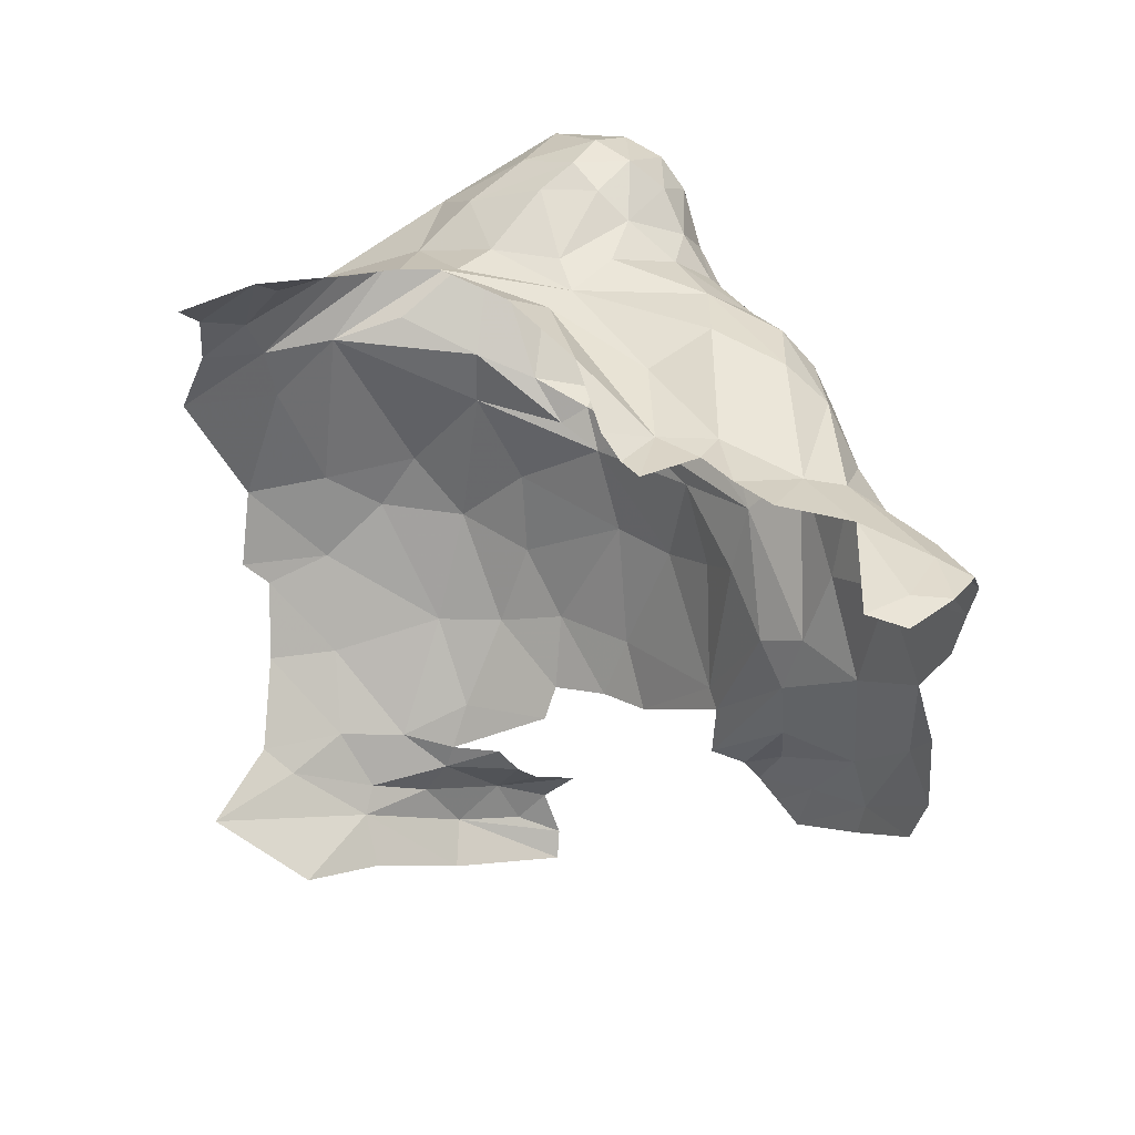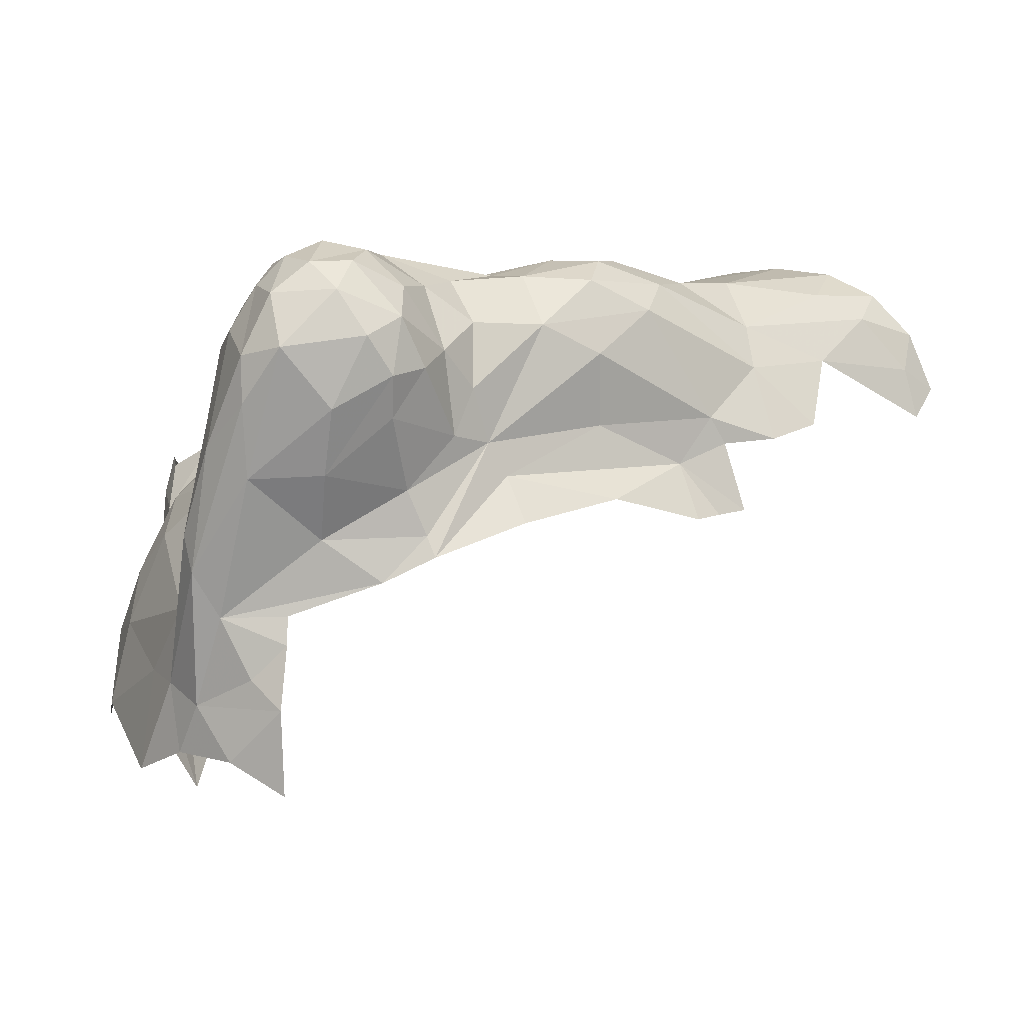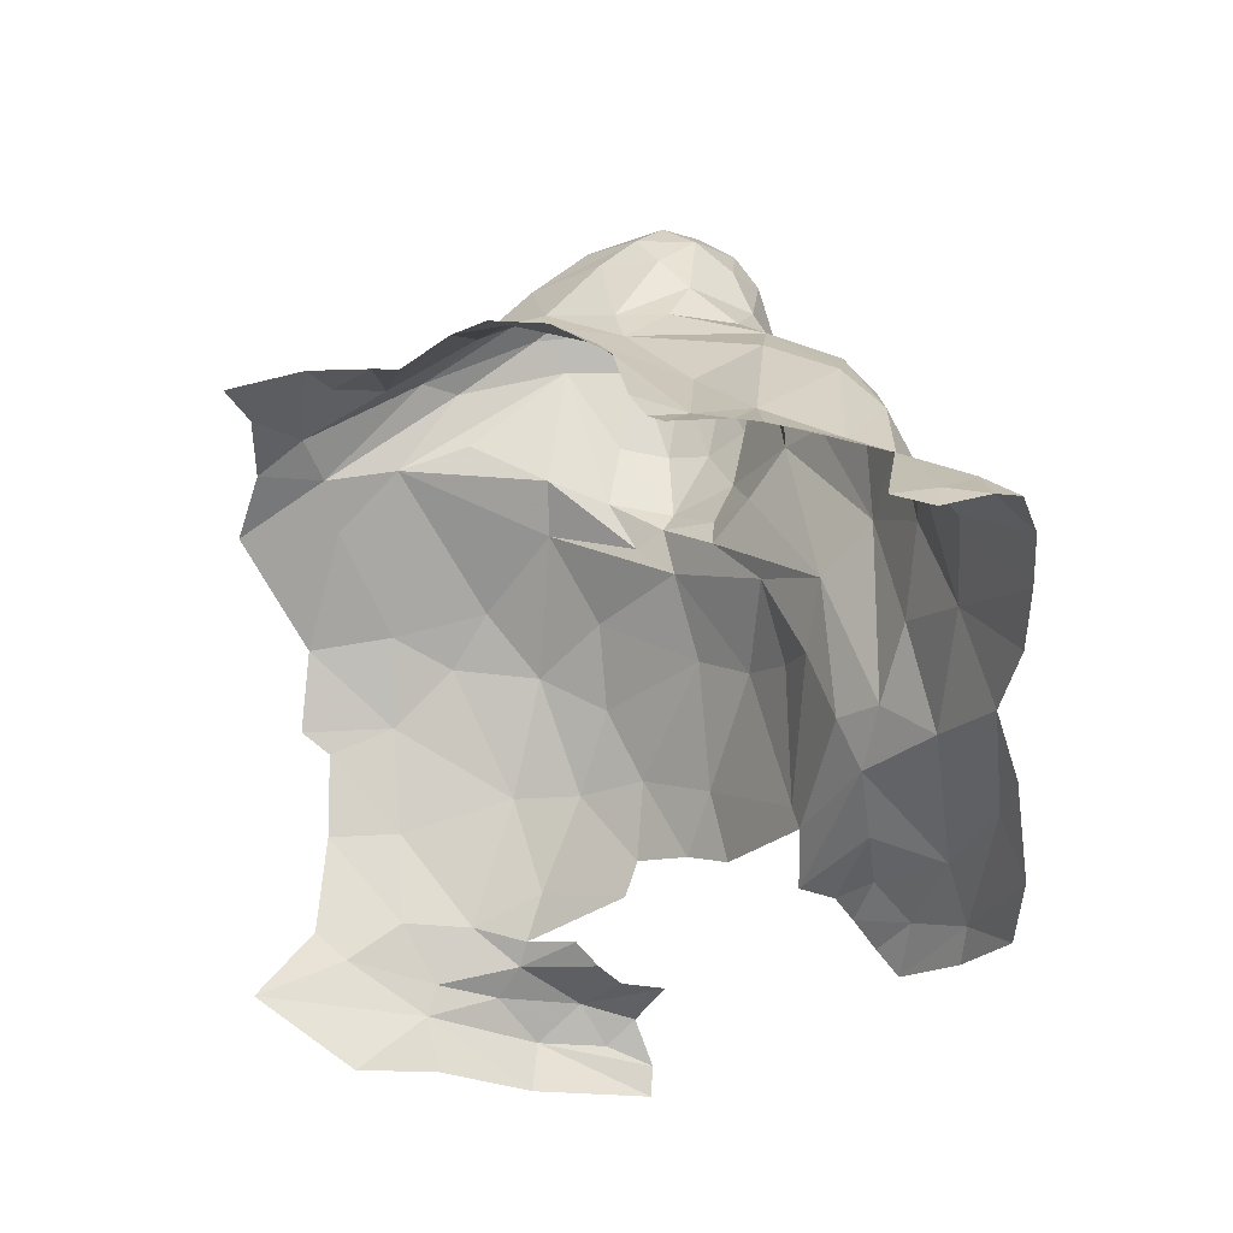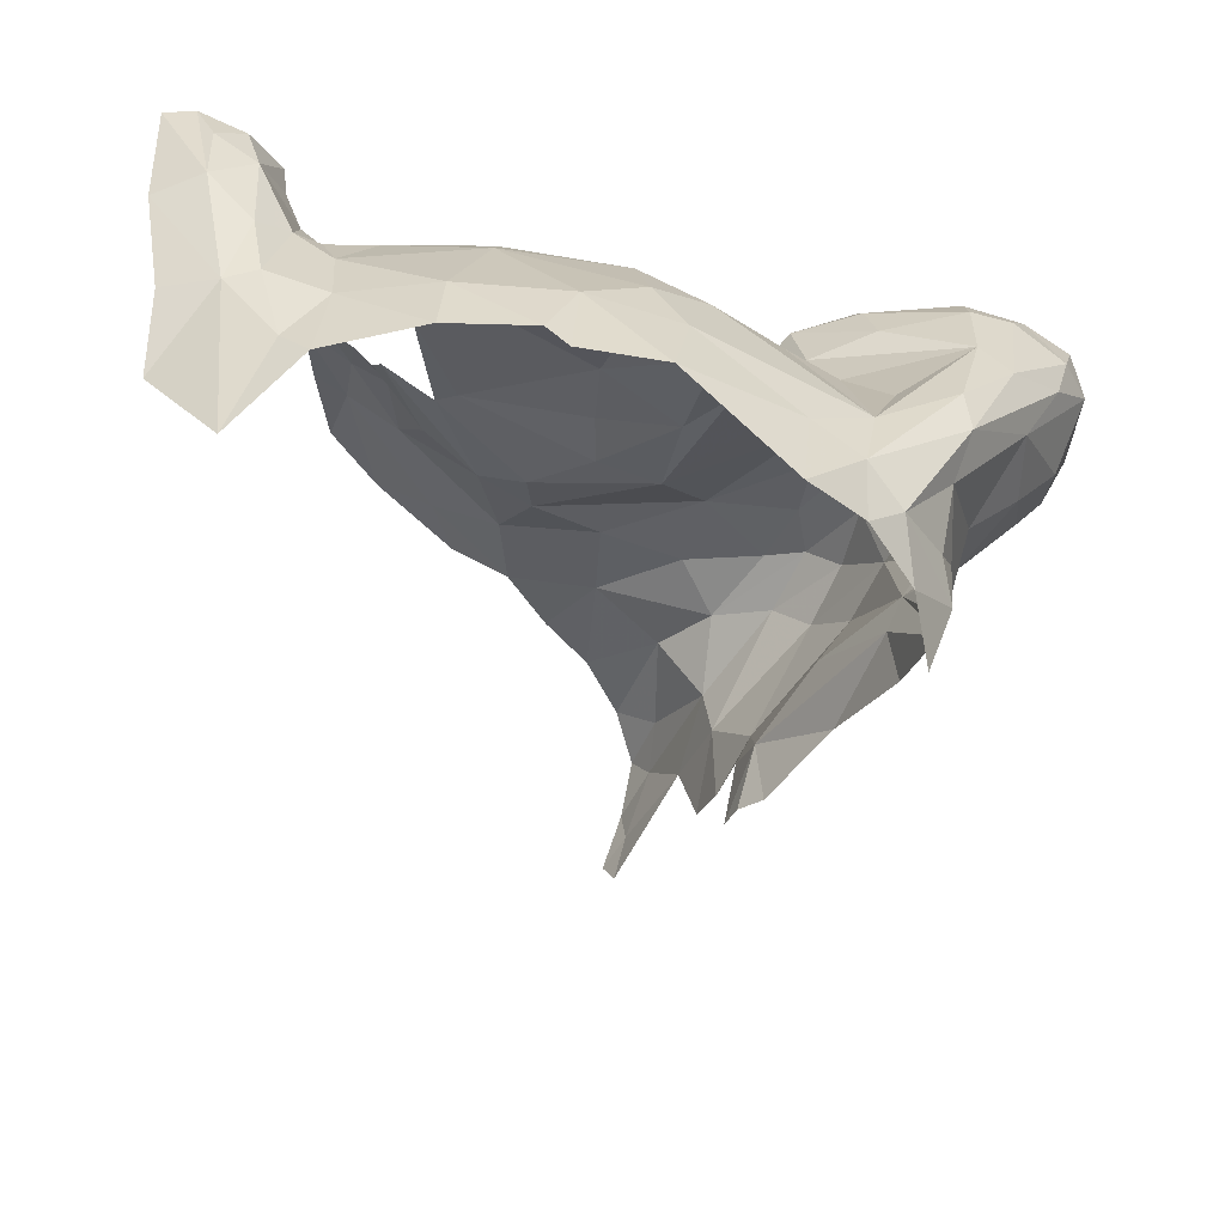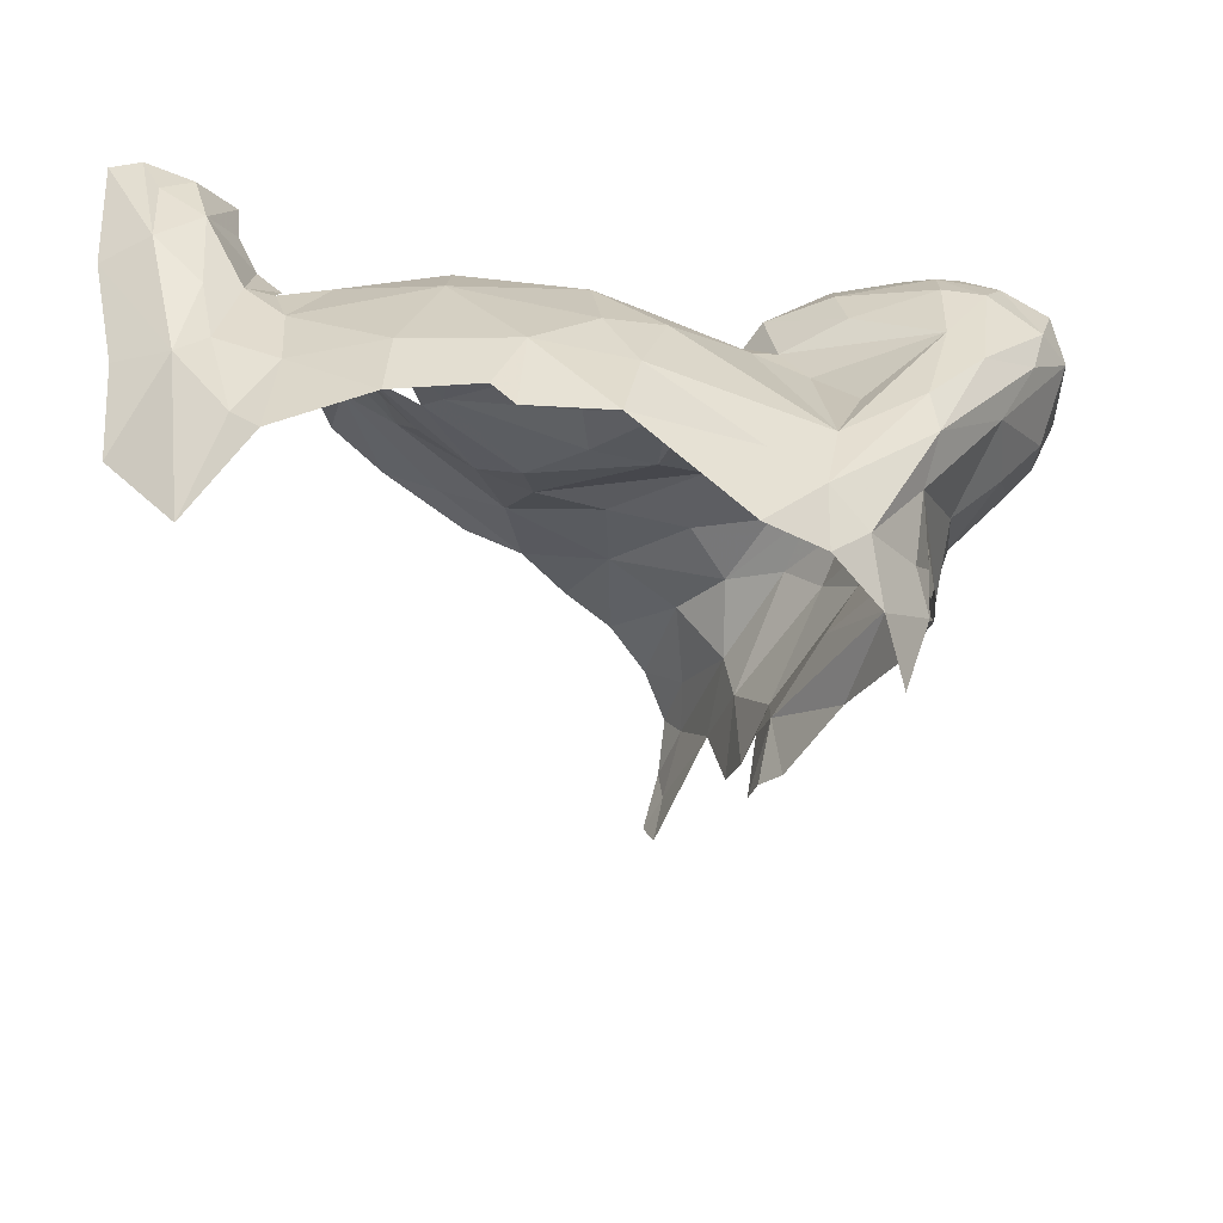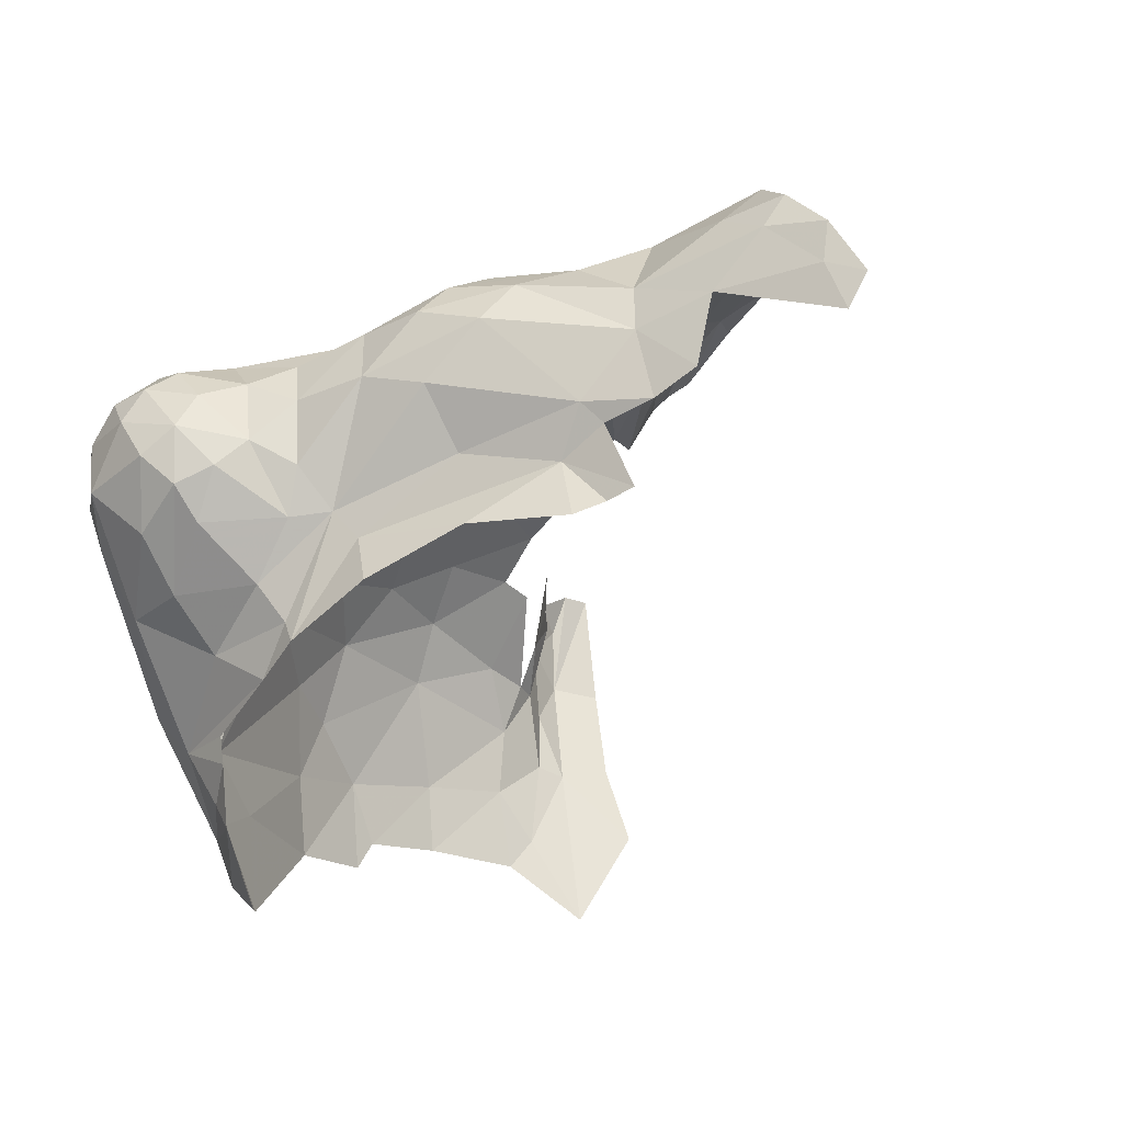
<metadata>
{"format":"obj","ext":"obj","renderer":"f3d","projection":"perspective","resolution":1024,"background":"white","views":[{"elev":9.6,"azim":76.1,"up":"+Z"},{"elev":78.2,"azim":7.0,"up":"+Z"},{"elev":-10.4,"azim":82.1,"up":"+Z"},{"elev":-58.2,"azim":-92.9,"up":"+Y"},{"elev":-52.8,"azim":-87.1,"up":"+Y"},{"elev":-13.9,"azim":49.0,"up":"+Y"}]}
</metadata>
<code>
v -3.797 0.4524 2.809
v -3.821 0.6071 2.859
v -3.913 0.5072 2.779
v -4.207 0.8035 2.415
v -4.112 0.6879 2.608
v -4.059 0.8003 2.725
v -4.198 1.266 1.728
v -4.25 0.6263 2.226
v -4.05 0.9173 2.882
v -3.89 1.429 1.94
v -4.016 1.068 2.989
v -4.309 1.346 1.569
v -4.287 1.307 1.661
v -3.888 0.661 2.841
v -3.115 1.233 2.62
v -4.204 1.355 1.719
v -3.454 1.118 2.83
v -3.588 0.9681 2.897
v -4.198 0.7211 1.769
v -3.66 0.8688 2.895
v -3.949 1.137 3.083
v -4.304 1.341 1.508
v -3.567 0.9287 2.898
v -4.251 0.683 2.016
v -4.255 0.6836 2.183
v -4.061 0.6554 2.701
v -4.143 1.169 1.804
v -4.11 0.4917 2.589
v -3.928 1.011 3.015
v -3.785 1.035 3.02
v -3.96 0.7695 2.861
v -4.216 1.066 1.76
v -3.287 1.266 2.725
v -4.31 1.251 1.609
v -4.023 0.844 2.894
v -3.994 0.6096 2.765
v -4.023 0.5234 2.697
v -4.156 0.9884 2.459
v -3.664 1.499 2.286
v -3.066 1.12 2.636
v -4.063 1.29 2.116
v -3.236 1.115 2.753
v -3.023 1.144 2.589
v -4.155 1.215 1.758
v -4.166 1.097 2.332
v -4.258 1.096 1.517
v -2.972 1.165 2.568
v -3.028 1.293 2.592
v -4.183 0.9031 1.552
v -4.207 0.6592 1.824
v -3.979 1.365 1.958
v -4.069 1.28 1.958
v -3.791 1.455 2.289
v -3.497 1.173 2.859
v -3.56 1.165 2.916
v -3.635 1.045 2.932
v -4.225 0.9014 1.723
v -4.217 0.9708 1.836
v -4.076 1.257 1.889
v -4.192 1.077 1.808
v -4.104 0.7365 1.552
v -3.784 0.9314 2.923
v -3.672 1.153 3.046
v -4.214 0.9262 2.353
v -4.255 0.8112 2.238
v -4.254 0.827 2.025
v -4.097 1.223 2.259
v -3.901 1.376 2.329
v -4.117 0.5403 1.692
v -4.298 1.111 1.613
v -3.826 0.7315 2.869
v -3.832 0.787 2.872
v -4.224 0.6374 2.387
v -4.214 0.8834 1.661
v -4.223 0.8306 1.844
v -4.183 1.105 1.904
v -3.926 1.401 2.08
v -3.692 1.514 2.025
v -4.253 1.027 1.7
v -3.406 1.026 2.851
v -4.282 1.196 1.691
v -4.158 1.179 2.095
v -3.952 1.433 2.882
v -3.89 1.491 2.925
v -3.897 1.468 2.786
v -4.213 1.051 2.094
v -2.587 1.525 2.353
v -2.846 1.371 2.529
v -3.572 1.798 1.728
v -3.181 1.804 2.012
v -3.953 1.207 2.646
v -3.416 1.852 1.757
v -3.723 1.633 1.819
v -3.658 1.502 2.7
v -3.716 1.442 2.612
v -3.429 1.616 2.514
v -2.615 1.454 2.375
v -3.64 1.655 1.882
v -3.93 1.258 2.553
v -3.951 1.406 2.749
v -3.399 1.616 2.173
v -3.474 1.598 2.064
v -3.028 1.777 2.211
v -3.885 1.326 2.497
v -3.53 1.8 1.794
v -3.816 1.509 2.844
v -3.862 1.439 2.671
v -2.736 1.7 2.407
v -2.926 1.323 2.561
v -3.998 1.361 2.932
v -3.705 1.596 1.857
v -4.003 1.292 3.015
v -3.147 1.761 2.129
v -2.983 1.47 2.553
v -4.053 1.202 2.425
v -2.838 1.518 2.496
v -3.904 1.308 2.587
v -3.989 1.332 2.752
v -3.053 1.679 2.443
v -3.007 1.561 2.535
v -3.286 1.799 1.968
v -3.784 1.384 2.538
v -3.56 1.549 2.713
v -3.977 1.089 2.695
v -3.552 1.628 1.954
v -2.652 1.548 2.397
v -4.028 0.9404 2.772
v -4.031 1.132 2.931
v -2.758 1.636 2.441
v -2.648 1.629 2.389
v -3.819 1.393 2.587
v -4.026 1.279 2.934
v -4.002 1.237 2.77
v -3.676 1.457 2.45
v -3.944 1.441 2.984
v -2.94 1.77 2.301
v -3.941 1.334 2.624
v -3.673 1.524 1.981
v -3.74 1.535 1.878
v -3.486 1.556 2.161
v -3.732 1.678 1.766
v -4.028 1.099 2.594
v -3.717 1.717 1.714
v -3.641 1.724 1.808
v -2.832 1.748 2.369
v -3.699 1.504 2.836
v -2.858 1.674 2.449
v -3.199 1.59 2.663
v -3.561 1.517 2.292
v -3.508 1.535 2.422
v -3.96 1.377 3.049
v -3.597 1.312 2.986
v -3.685 1.409 3.046
v -3.676 1.336 3.1
v -3.677 1.221 3.098
v -3.781 1.143 3.099
v -3.914 1.438 3.055
v -3.858 1.413 3.124
v -3.851 1.485 3.029
v -3.746 1.503 2.924
v -3.61 1.483 2.87
v -3.536 1.538 2.758
v -3.481 1.757 1.902
v -3.216 1.512 2.735
v -3.152 1.635 2.545
v -3.624 1.257 3.044
v -3.536 1.263 2.915
v -3.554 1.395 2.907
v -3.303 1.848 1.852
v -3.267 1.658 2.479
v -3.165 1.702 2.31
v -3.328 1.648 2.312
v -3.308 1.696 2.108
v -3.338 1.545 2.787
v -3.781 1.43 3.105
v -3.731 1.28 3.14
v -3.765 1.474 3.041
v -3.92 1.341 3.134
v -3.298 1.635 2.641
v -3.886 1.236 3.151
v -3.329 1.606 2.72
v -3.421 1.423 2.853
v -3.426 1.603 2.698
v -3.961 1.223 3.107
v -3.473 1.528 2.811
v -3.064 1.337 2.62
v -3.303 1.394 2.797
v -3.653 1.441 2.955
v -3.798 1.361 3.145
f 1 2 3
f 4 5 6
f 26 35 9
f 68 77 41
f 31 36 14
f 81 44 7
f 18 62 20
f 21 35 29
f 23 17 54
f 26 5 28
f 25 8 65
f 31 20 62
f 41 82 67
f 35 36 31
f 26 28 37
f 6 38 4
f 41 67 68
f 40 15 42
f 40 43 15
f 75 19 50
f 75 50 24
f 15 47 48
f 34 70 81
f 21 11 35
f 34 81 13
f 60 27 32
f 54 17 33
f 55 56 54
f 38 45 64
f 51 52 41
f 15 33 17
f 104 53 68
f 104 68 115
f 81 7 16
f 57 19 75
f 57 75 58
f 64 4 38
f 30 29 62
f 30 56 63
f 30 62 56
f 11 9 35
f 54 18 23
f 115 45 142
f 2 14 36
f 8 73 65
f 58 76 60
f 13 12 34
f 78 140 138
f 78 138 10
f 23 18 20
f 53 39 78
f 10 51 77
f 10 77 78
f 70 34 12
f 17 42 15
f 186 15 48
f 70 12 22
f 81 16 13
f 31 71 72
f 73 5 4
f 73 28 5
f 36 3 2
f 36 37 3
f 134 39 53
f 134 53 104
f 29 31 62
f 29 35 31
f 57 79 74
f 57 74 19
f 26 6 5
f 38 142 45
f 64 45 86
f 58 66 86
f 58 86 76
f 149 140 78
f 33 15 186
f 66 25 65
f 66 65 86
f 24 66 75
f 46 70 22
f 59 76 52
f 25 66 24
f 41 52 82
f 67 82 45
f 6 142 38
f 46 74 70
f 32 58 60
f 32 27 44
f 17 80 42
f 17 23 80
f 4 65 73
f 134 149 39
f 78 39 149
f 72 20 31
f 41 77 51
f 81 32 44
f 45 115 67
f 49 61 74
f 26 9 6
f 49 74 46
f 79 57 32
f 79 32 81
f 69 50 19
f 4 64 65
f 71 14 2
f 71 31 14
f 35 26 36
f 70 79 81
f 47 15 43
f 52 76 82
f 77 68 53
f 57 58 32
f 74 79 70
f 60 76 59
f 74 61 69
f 65 64 86
f 66 58 75
f 115 68 67
f 74 69 19
f 76 86 82
f 56 18 54
f 56 62 18
f 78 77 53
f 86 45 82
f 36 26 37
f 172 101 96
f 83 84 85
f 124 142 6
f 140 150 101
f 140 101 102
f 148 165 181
f 91 117 99
f 100 118 110
f 122 104 117
f 87 130 126
f 87 126 97
f 110 132 112
f 83 100 110
f 142 104 115
f 136 103 171
f 118 100 137
f 107 85 106
f 141 93 144
f 163 98 125
f 163 125 102
f 142 124 99
f 165 148 120
f 148 114 120
f 127 6 128
f 112 132 128
f 127 124 6
f 165 120 119
f 95 107 94
f 131 137 107
f 171 103 113
f 132 133 128
f 122 134 104
f 171 113 173
f 133 118 137
f 133 132 118
f 95 131 107
f 114 109 88
f 114 88 116
f 111 98 93
f 171 172 170
f 171 170 165
f 133 91 128
f 105 92 89
f 105 89 143
f 133 137 91
f 99 104 142
f 165 179 181
f 148 181 174
f 106 85 84
f 122 131 95
f 122 117 131
f 121 113 90
f 121 90 169
f 92 105 169
f 127 128 124
f 137 117 91
f 137 131 117
f 129 130 108
f 106 84 160
f 129 108 147
f 98 163 144
f 98 144 93
f 110 118 132
f 124 91 99
f 101 173 102
f 104 99 117
f 122 150 134
f 114 116 120
f 170 179 165
f 11 112 128
f 106 94 107
f 146 123 94
f 171 165 119
f 146 106 160
f 146 94 106
f 109 186 48
f 119 136 171
f 9 128 6
f 105 144 163
f 105 163 121
f 101 172 173
f 102 173 163
f 186 114 164
f 150 96 101
f 94 96 150
f 94 150 95
f 120 129 147
f 91 124 128
f 120 147 119
f 85 100 83
f 107 137 100
f 85 107 100
f 126 116 97
f 98 111 125
f 135 84 83
f 150 149 134
f 138 140 102
f 143 144 105
f 148 164 114
f 94 123 96
f 108 145 147
f 128 9 11
f 129 120 116
f 114 186 109
f 111 139 125
f 172 96 170
f 113 121 173
f 116 126 129
f 173 121 163
f 102 125 139
f 130 129 126
f 136 119 145
f 102 139 138
f 140 149 150
f 144 143 141
f 119 147 145
f 150 122 95
f 110 112 151
f 135 110 151
f 135 83 110
f 164 148 174
f 169 105 121
f 96 179 170
f 173 172 171
f 187 54 33
f 187 33 186
f 159 158 177
f 159 177 160
f 152 153 154
f 155 156 30
f 157 158 159
f 160 161 162
f 187 164 182
f 155 166 154
f 167 168 152
f 160 177 188
f 55 63 56
f 160 188 161
f 184 11 21
f 184 21 180
f 151 184 178
f 176 156 155
f 178 184 180
f 54 187 182
f 152 166 55
f 152 154 166
f 123 183 96
f 162 185 183
f 174 181 185
f 174 185 182
f 162 146 160
f 159 160 84
f 159 84 135
f 156 29 30
f 180 21 29
f 157 135 151
f 175 177 158
f 164 187 186
f 157 151 178
f 158 178 189
f 158 189 175
f 161 188 168
f 167 152 55
f 174 182 164
f 189 176 154
f 155 30 63
f 155 63 166
f 179 96 183
f 184 112 11
f 184 151 112
f 153 188 177
f 153 177 175
f 54 182 167
f 167 55 54
f 156 180 29
f 176 189 180
f 185 161 168
f 185 162 161
f 182 168 167
f 182 185 168
f 162 183 123
f 63 55 166
f 135 157 159
f 162 123 146
f 183 185 181
f 156 176 180
f 154 176 155
f 158 157 178
f 154 175 189
f 154 153 175
f 181 179 183
f 152 188 153
f 152 168 188
f 189 178 180

</code>
